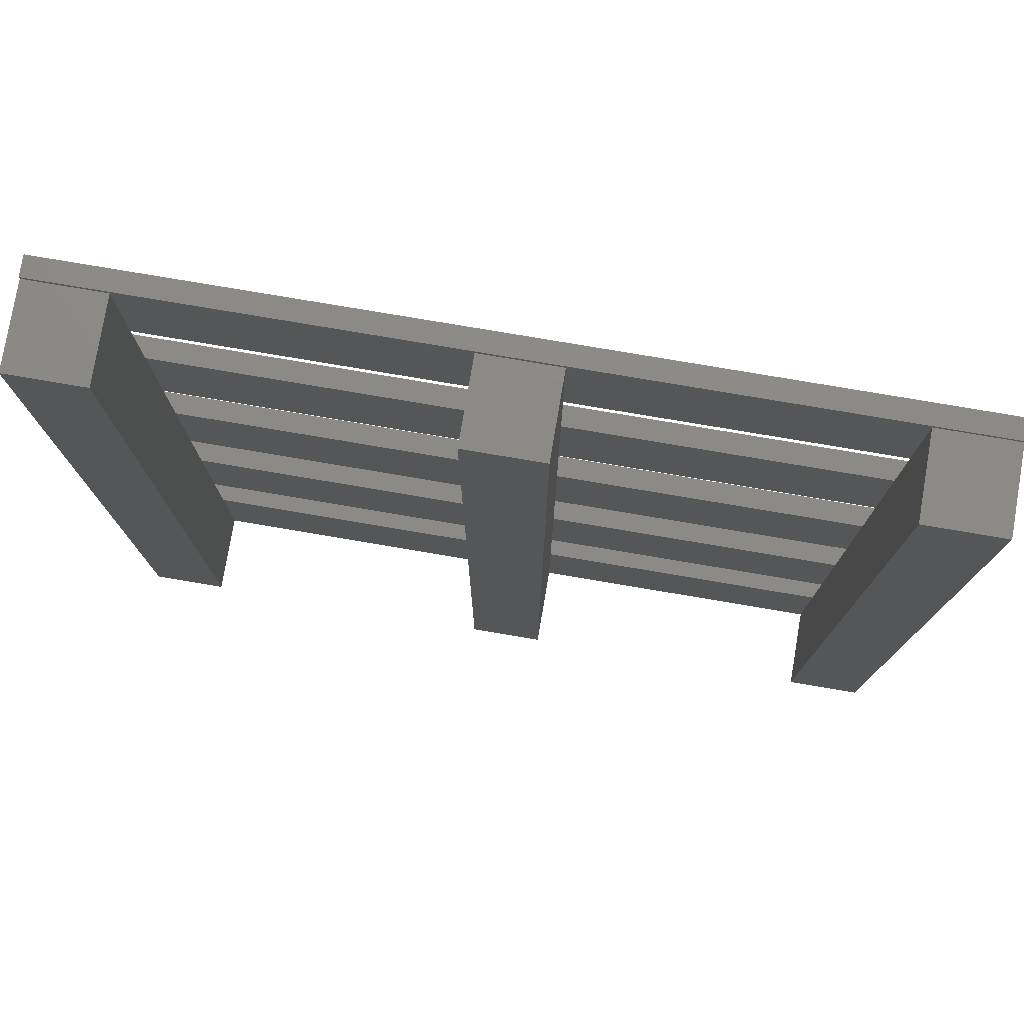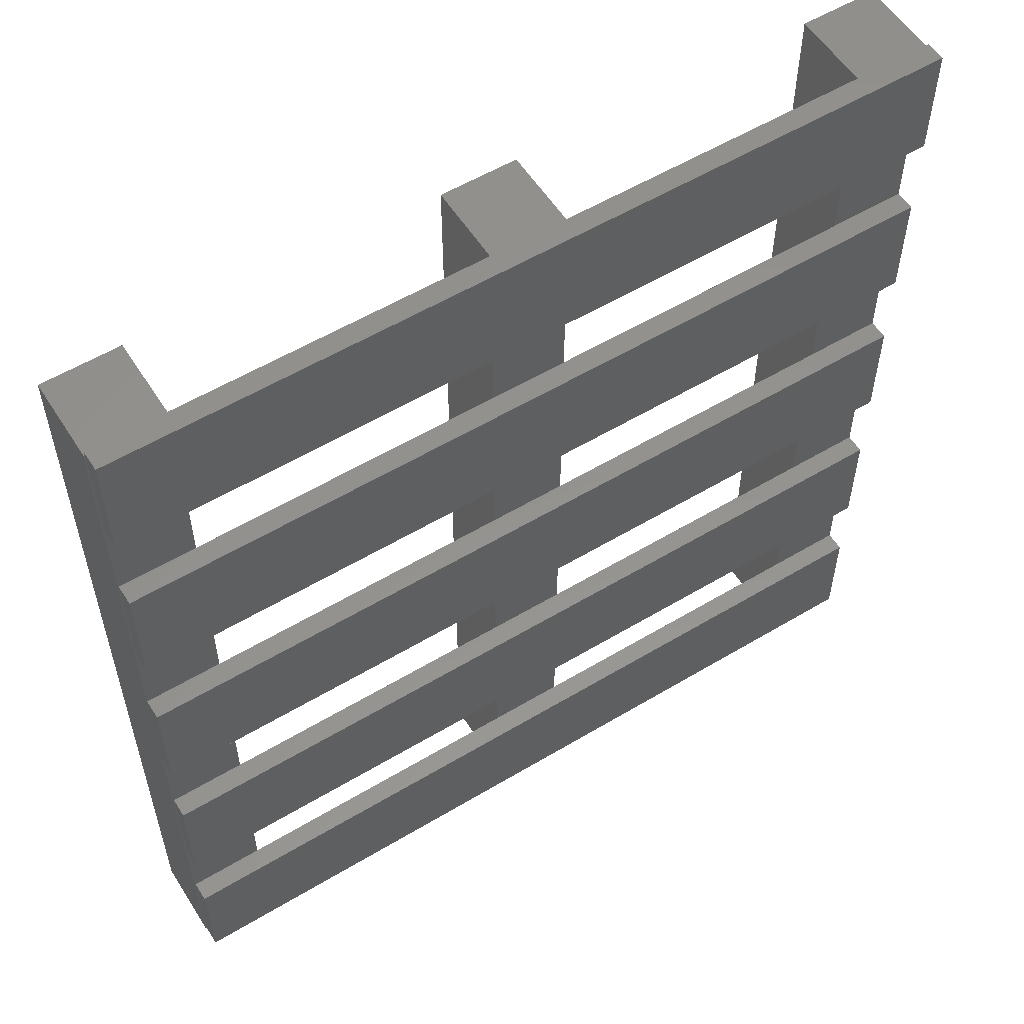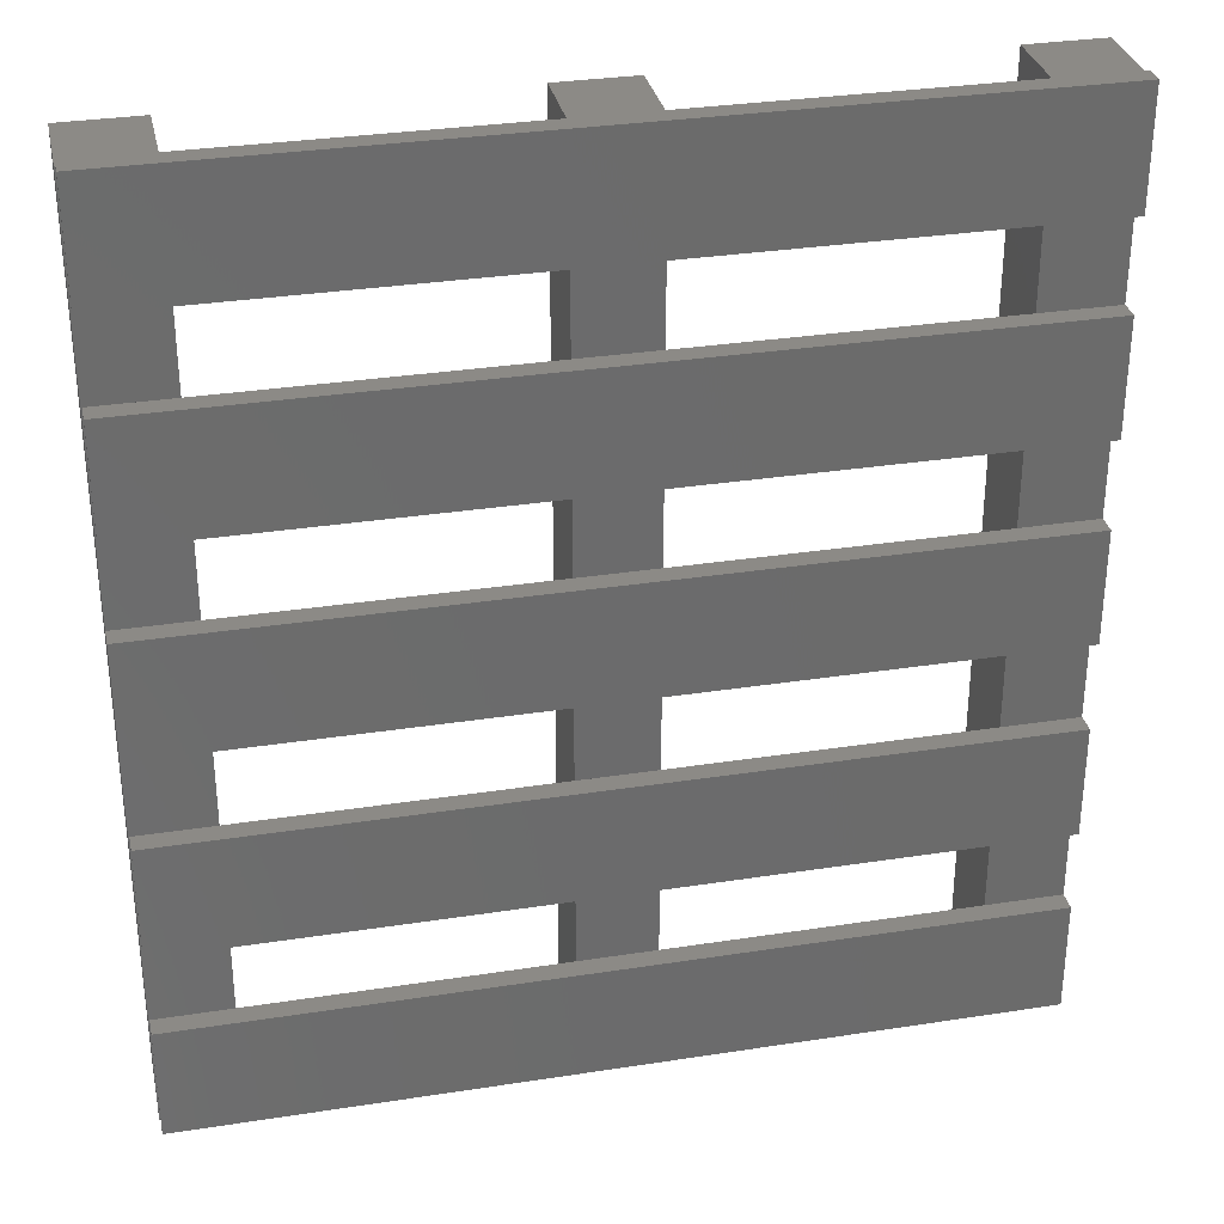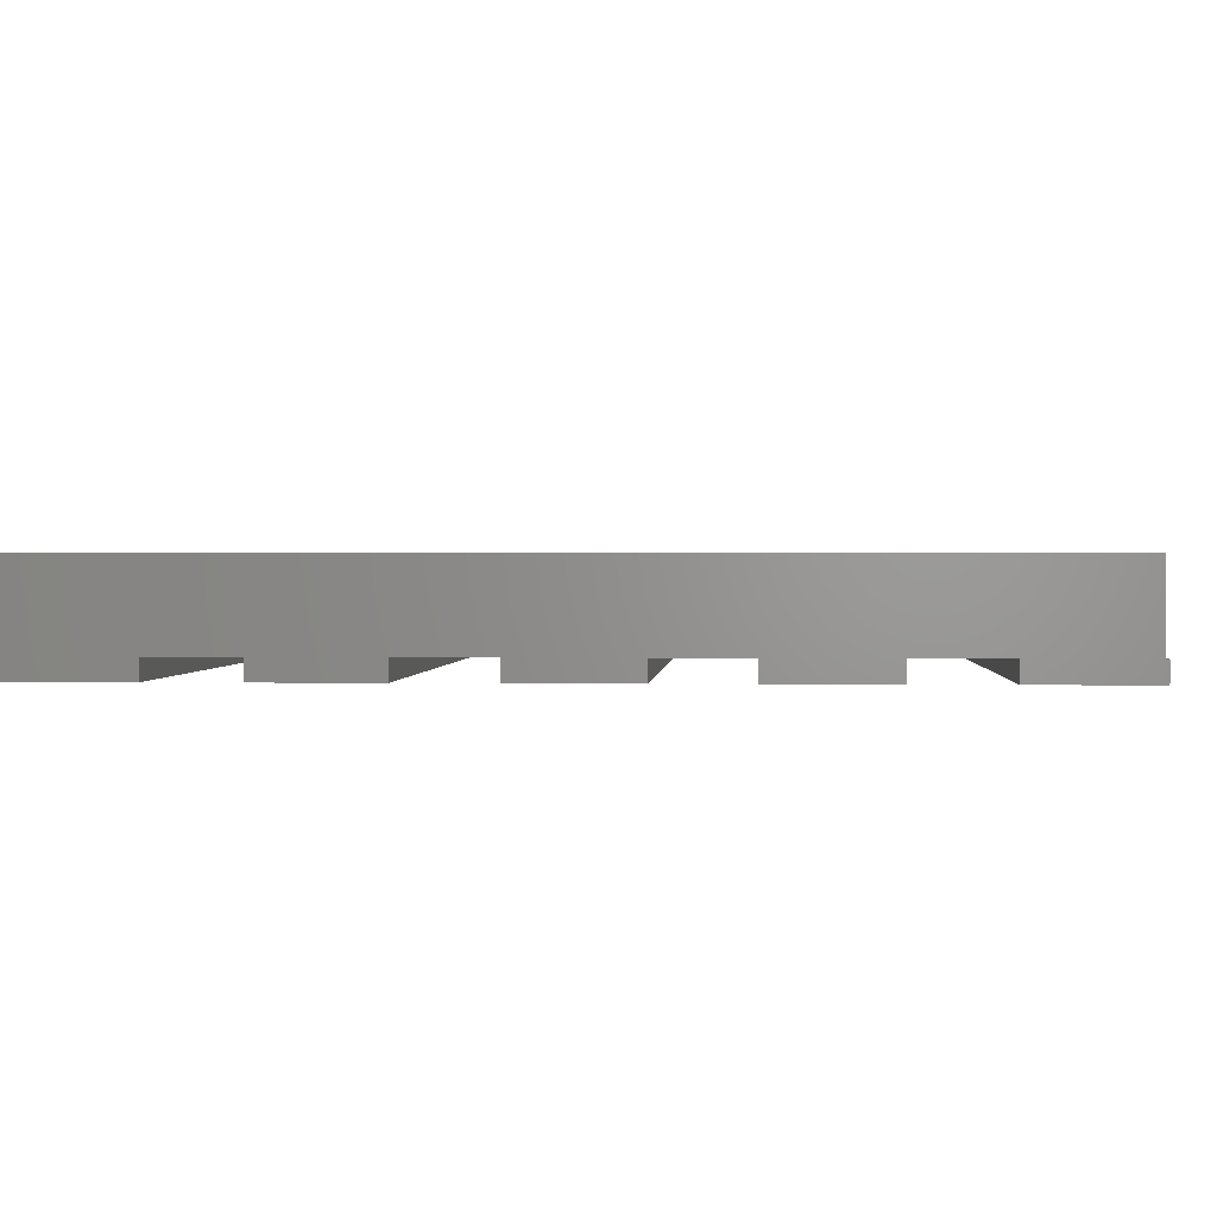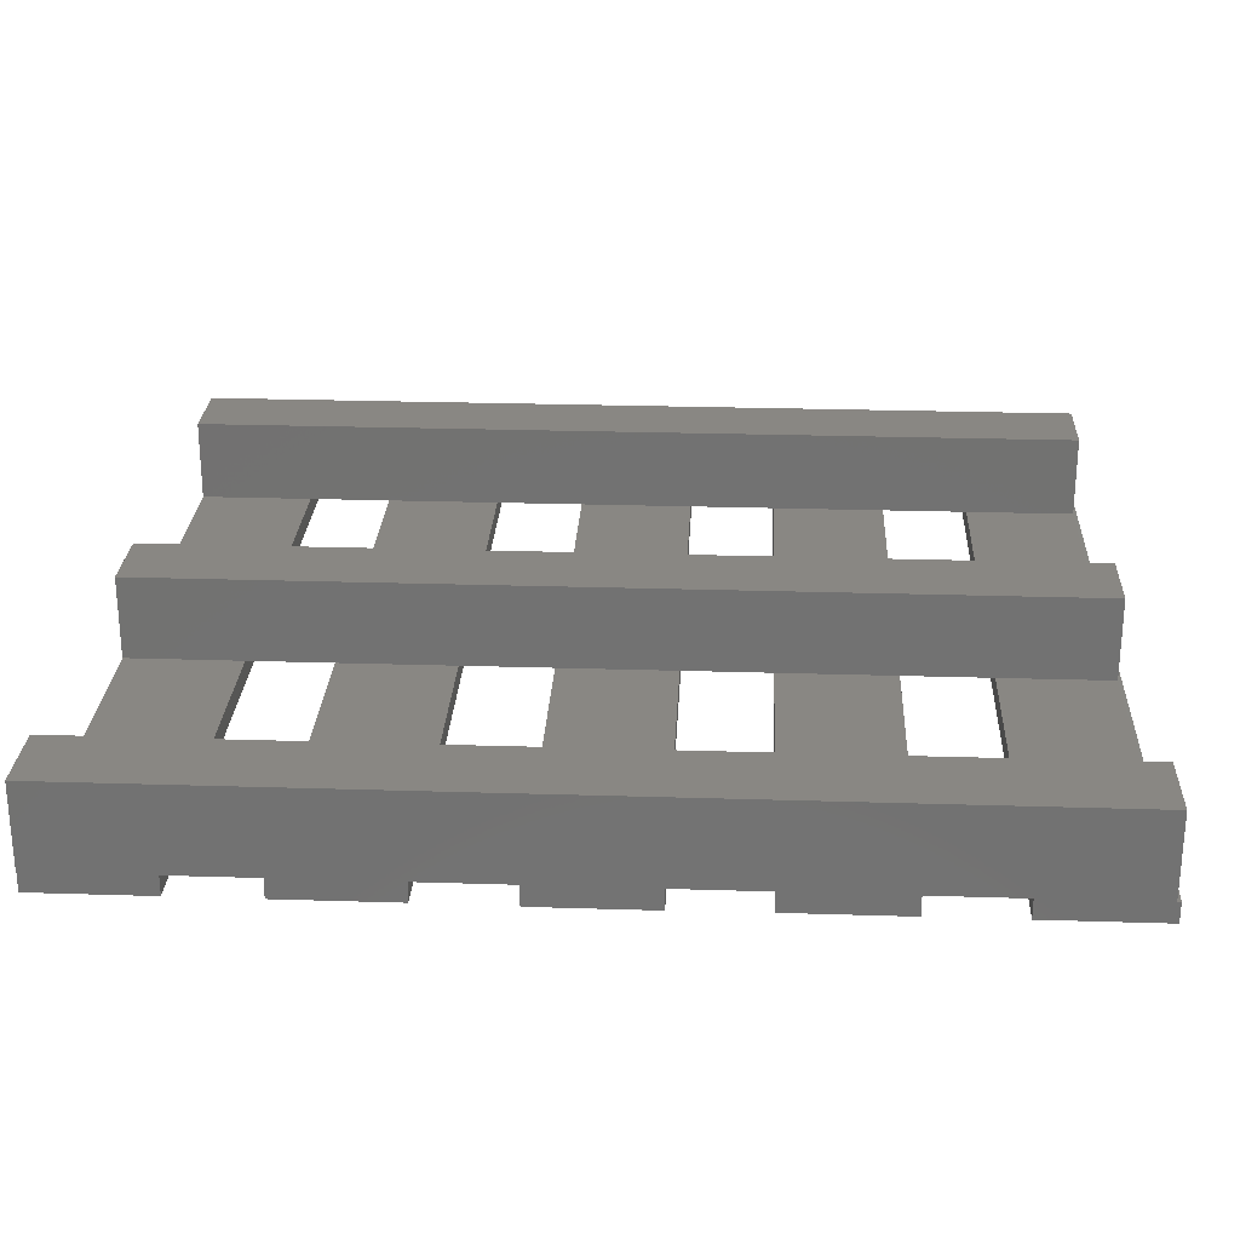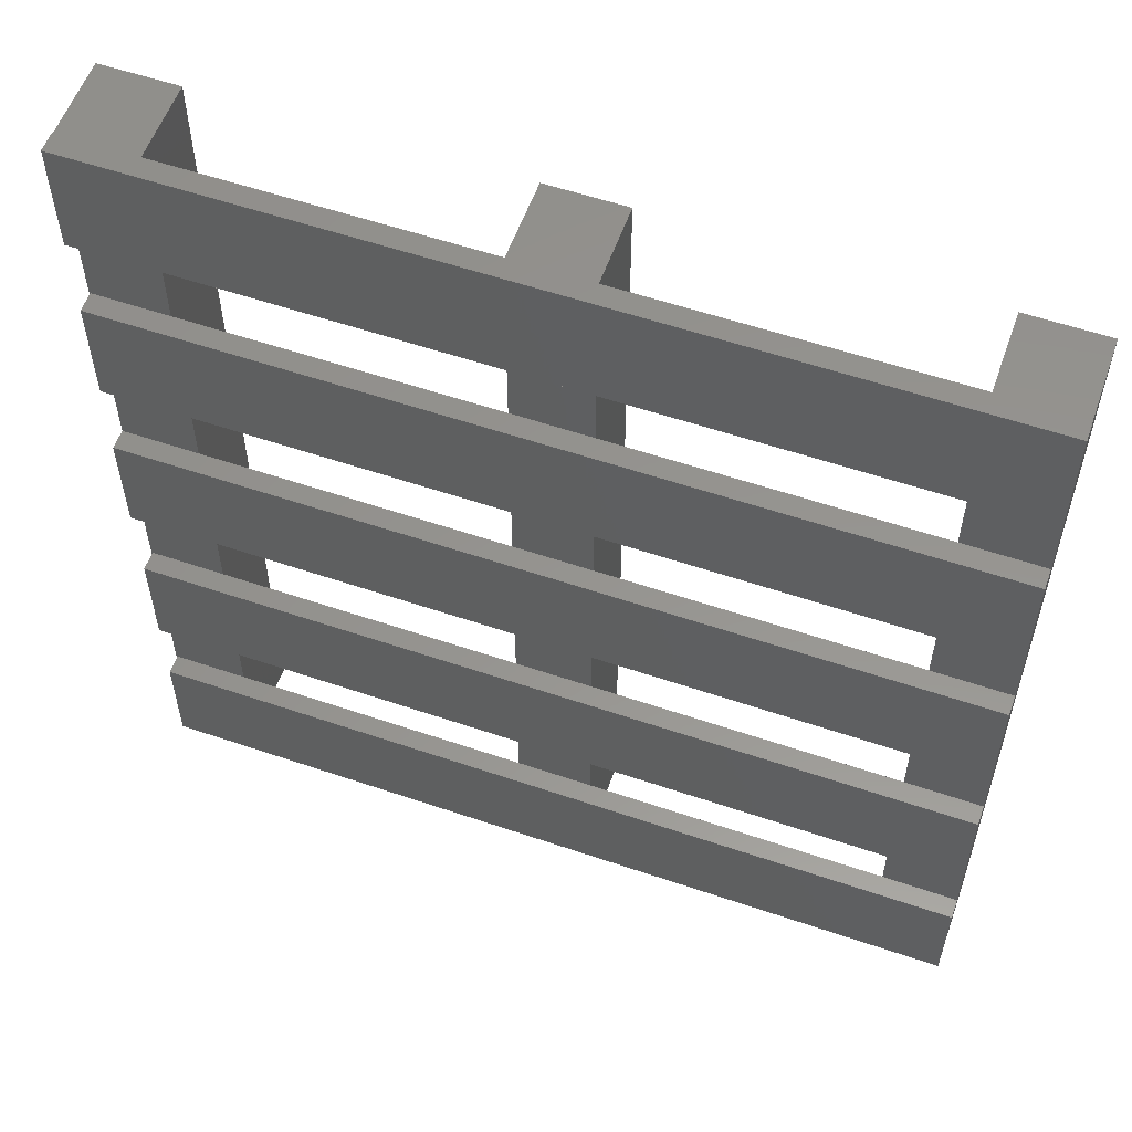
<metadata>
{"format":"stl","ext":"stl","renderer":"f3d","projection":"perspective","resolution":1024,"background":"white","views":[{"elev":77.9,"azim":9.6,"up":"+Y"},{"elev":56.3,"azim":147.9,"up":"+Y"},{"elev":31.9,"azim":167.7,"up":"+Y"},{"elev":1.0,"azim":93.6,"up":"+Z"},{"elev":25.6,"azim":92.9,"up":"+Z"},{"elev":57.1,"azim":-160.5,"up":"+Y"}]}
</metadata>
<code>
# stl→obj: 96 verts, 220 faces
v 3.811 9.847 1.004
v 0 5.7 1
v 0 9.847 1
v 3.811 5.7 1.004
v 41.8 5.7 0
v 0 0 0
v 0 5.7 0
v 41.8 7.614e-14 0
v 3.811 3.739e-14 5.108
v 0.01072 3.739e-14 1.008
v 3.811 3.739e-14 1.008
v 0.01072 3.739e-14 5.108
v 0.01072 45.5 5.108
v 3.811 45.5 5.108
v 3.811 45.5 1.008
v 0.01072 45.5 1.008
v 3.811 15.55 1.004
v 3.811 19.97 1.004
v 3.811 25.67 1.004
v 3.811 29.97 1.004
v 3.811 35.67 1.004
v 3.811 39.98 1.004
v 41.86 3.739e-14 5.1
v 41.8 7.614e-14 1
v 41.86 3.739e-14 1
v 38.06 3.739e-14 1
v 38.06 3.739e-14 5.1
v 38.06 45.5 5.1
v 38.06 5.7 1
v 38.06 9.847 1
v 38.06 15.55 1
v 38.06 19.97 1
v 38.06 25.67 1
v 38.06 29.97 1
v 38.06 35.67 1
v 38.06 39.98 1
v 38.06 45.5 1
v 41.86 45.5 5.1
v 22.91 5.7 1.005
v 22.91 3.739e-14 5.11
v 22.91 3.739e-14 1.01
v 22.91 45.5 5.11
v 22.91 9.847 1.005
v 22.91 15.55 1.005
v 22.91 19.97 1.005
v 22.91 25.67 1.005
v 22.91 29.97 1.005
v 22.91 35.67 1.005
v 22.91 39.98 1.005
v 22.91 45.5 1.01
v 19.11 39.98 1.005
v 19.11 35.67 1.005
v 19.11 3.739e-14 1.01
v 19.11 3.739e-14 5.11
v 19.11 45.5 5.11
v 19.11 5.7 1.005
v 19.11 9.847 1.005
v 19.11 15.55 1.005
v 19.11 19.97 1.005
v 19.11 25.67 1.005
v 19.11 29.97 1.005
v 19.11 45.5 1.01
v 0 25.67 1
v 0 19.97 0
v 0 19.97 1
v 0 25.67 0
v 41.86 25.67 0
v 41.86 19.97 0
v 41.8 45.68 0
v 0 39.98 0
v 0 45.68 0
v 41.8 39.98 0
v 0 45.68 1
v 41.8 45.68 1
v 0 35.67 1
v 0 29.97 0
v 0 29.97 1
v 0 35.67 0
v 41.8 35.67 0
v 41.8 29.97 0
v 0 15.55 1
v 0 9.847 0
v 0 15.55 0
v 41.8 15.55 0
v 41.8 9.847 0
v 41.86 19.97 1
v 41.86 25.67 1
v 41.8 9.847 1
v 41.8 15.55 1
v 41.8 35.67 1
v 41.8 5.7 1
v 41.8 29.97 1
v 41.8 39.98 1
v 0 39.98 1
v 41.8 45.5 1
v 41.86 45.5 1
f 1 2 3
f 2 1 4
f 5 6 7
f 6 5 8
f 9 10 11
f 10 9 12
f 9 13 12
f 13 9 14
f 13 15 16
f 15 13 14
f 4 9 11
f 9 4 14
f 14 4 1
f 14 1 17
f 14 17 18
f 14 18 19
f 14 19 20
f 14 20 21
f 14 21 22
f 14 22 15
f 23 24 25
f 24 23 26
f 26 23 27
f 28 26 27
f 26 28 29
f 29 28 30
f 30 28 31
f 31 28 32
f 32 28 33
f 33 28 34
f 34 28 35
f 35 28 36
f 36 28 37
f 23 28 27
f 28 23 38
f 39 40 41
f 40 39 42
f 42 39 43
f 42 43 44
f 42 44 45
f 42 45 46
f 42 46 47
f 42 47 48
f 42 48 49
f 42 49 50
f 51 48 52
f 48 51 49
f 40 53 41
f 53 40 54
f 55 53 54
f 53 55 56
f 56 55 57
f 57 55 58
f 58 55 59
f 59 55 60
f 60 55 61
f 61 55 52
f 52 55 51
f 51 55 62
f 40 55 54
f 55 40 42
f 63 64 65
f 64 63 66
f 67 64 66
f 64 67 68
f 69 70 71
f 70 69 72
f 73 69 71
f 69 73 74
f 75 76 77
f 76 75 78
f 79 76 78
f 76 79 80
f 81 82 3
f 82 81 83
f 84 82 83
f 82 84 85
f 86 64 68
f 64 86 65
f 65 86 32
f 65 32 45
f 65 45 18
f 18 45 59
f 19 33 63
f 33 19 46
f 46 19 60
f 63 67 66
f 67 63 87
f 87 63 33
f 88 82 85
f 82 88 3
f 3 88 30
f 3 30 43
f 3 43 1
f 1 43 57
f 17 31 81
f 31 17 44
f 44 17 58
f 81 84 83
f 84 81 89
f 89 81 31
f 84 88 85
f 88 84 89
f 21 35 75
f 35 21 48
f 48 21 52
f 75 79 78
f 79 75 90
f 90 75 35
f 4 29 2
f 29 4 39
f 39 4 56
f 2 5 7
f 5 2 91
f 91 2 29
f 41 11 26
f 11 41 53
f 24 6 8
f 6 24 26
f 6 26 10
f 10 26 11
f 79 92 80
f 92 79 90
f 93 70 72
f 70 93 94
f 94 93 36
f 94 36 49
f 94 49 22
f 22 49 51
f 92 76 80
f 76 92 77
f 77 92 34
f 77 34 47
f 77 47 20
f 20 47 61
f 55 50 62
f 50 55 42
f 28 95 37
f 95 28 96
f 96 28 38
f 67 86 68
f 86 67 87
f 69 93 72
f 93 69 95
f 95 69 74
f 5 24 8
f 24 5 91
f 86 23 25
f 23 86 38
f 38 86 87
f 38 87 96
f 47 60 61
f 60 47 46
f 43 56 57
f 56 43 39
f 59 19 18
f 19 59 60
f 22 75 94
f 75 22 21
f 20 63 77
f 63 20 19
f 32 46 45
f 46 32 33
f 45 58 59
f 58 45 44
f 47 35 48
f 35 47 34
f 18 81 65
f 81 18 17
f 30 44 43
f 44 30 31
f 61 21 20
f 21 61 52
f 57 17 1
f 17 57 58
f 96 93 95
f 93 96 92
f 92 96 87
f 92 33 34
f 33 92 87
f 93 35 36
f 35 93 90
f 90 93 92
f 86 31 32
f 31 86 89
f 89 86 88
f 88 86 24
f 24 86 25
f 88 29 30
f 29 88 91
f 91 88 24
f 26 39 41
f 39 26 29
f 53 4 11
f 4 53 56
f 51 15 22
f 15 51 62
f 16 74 73
f 74 16 15
f 74 15 62
f 74 62 50
f 74 50 37
f 49 37 50
f 37 49 36
f 95 74 37
f 16 70 94
f 71 70 16
f 71 16 73
f 7 6 10
f 7 10 2
f 13 10 12
f 13 2 10
f 13 3 2
f 3 13 81
f 81 13 65
f 65 13 63
f 63 13 77
f 77 13 75
f 75 13 94
f 16 94 13

</code>
